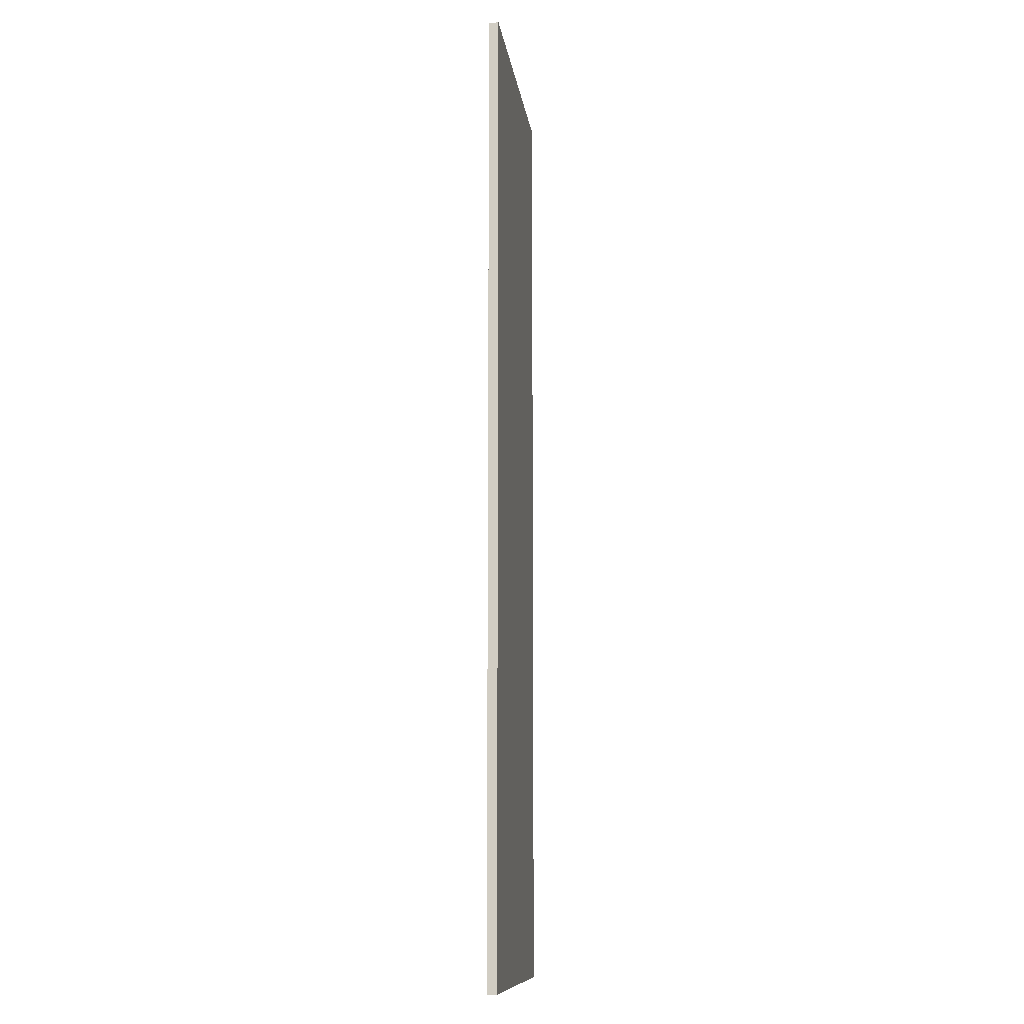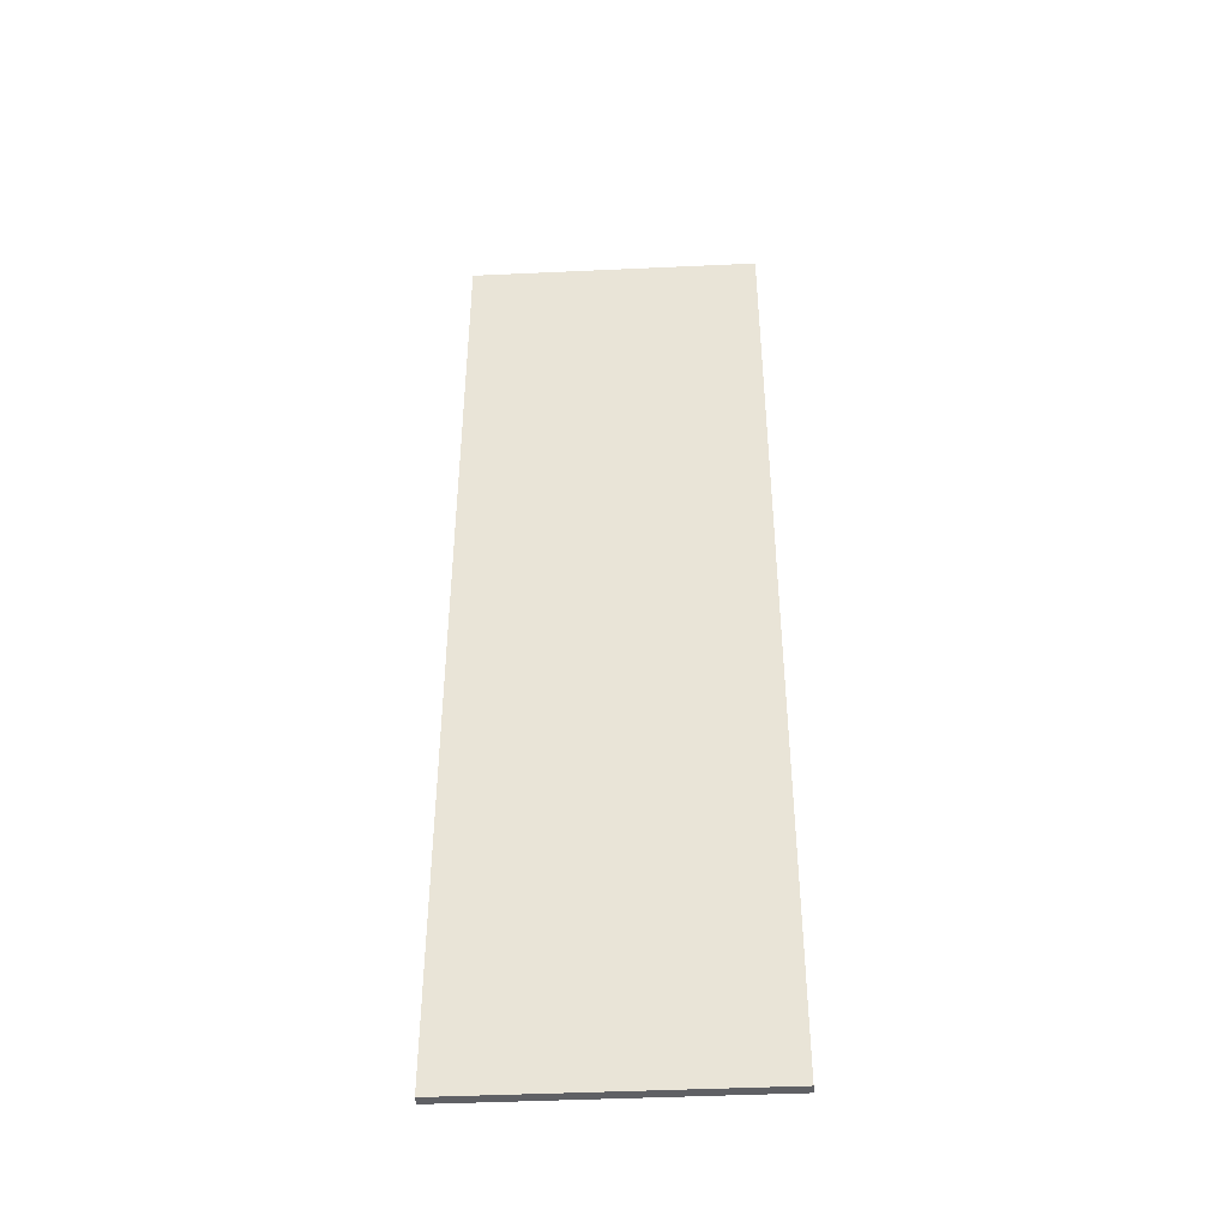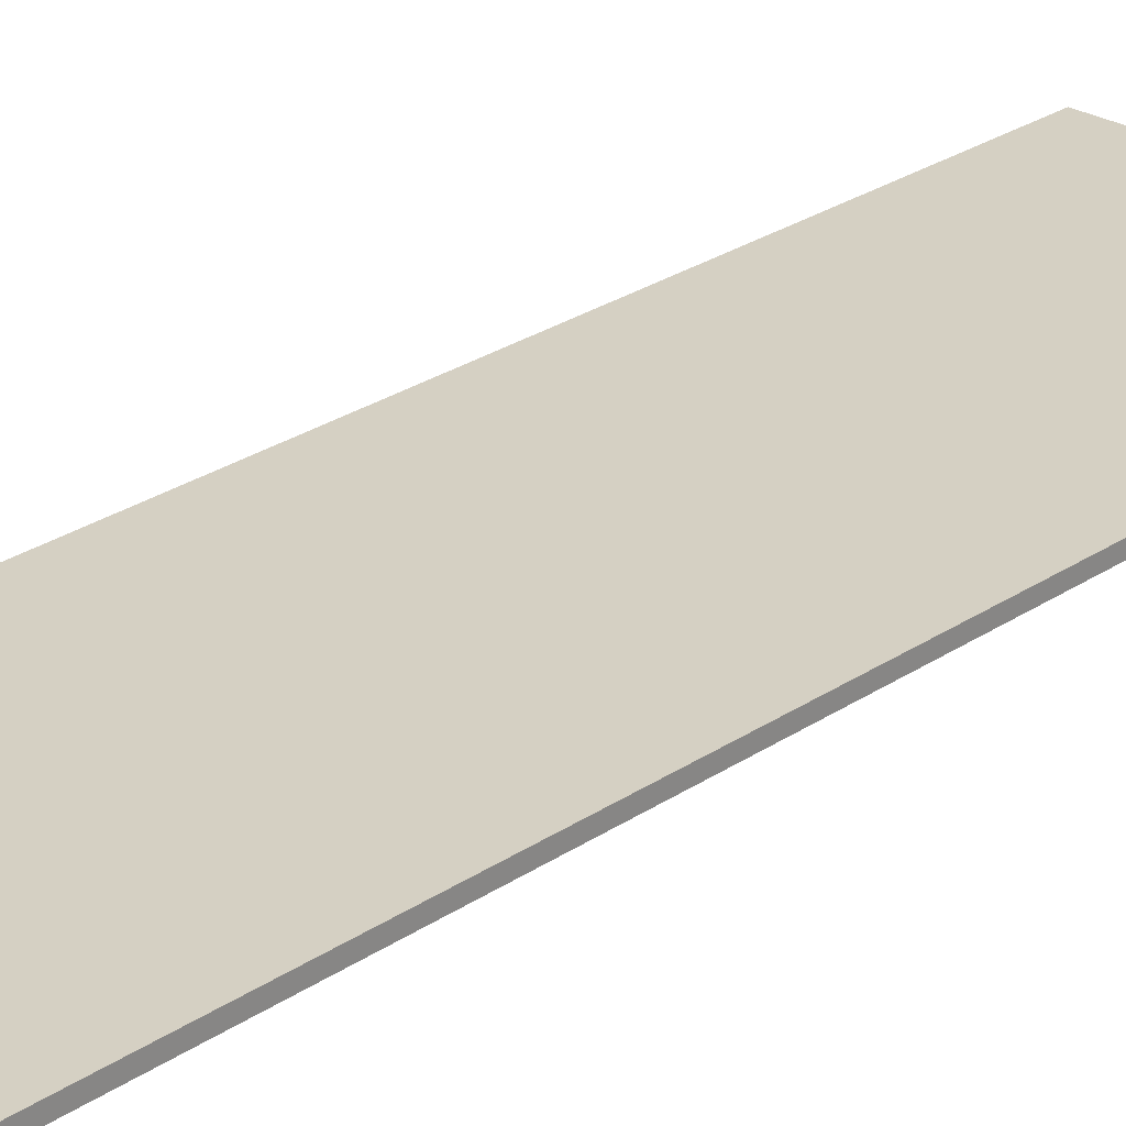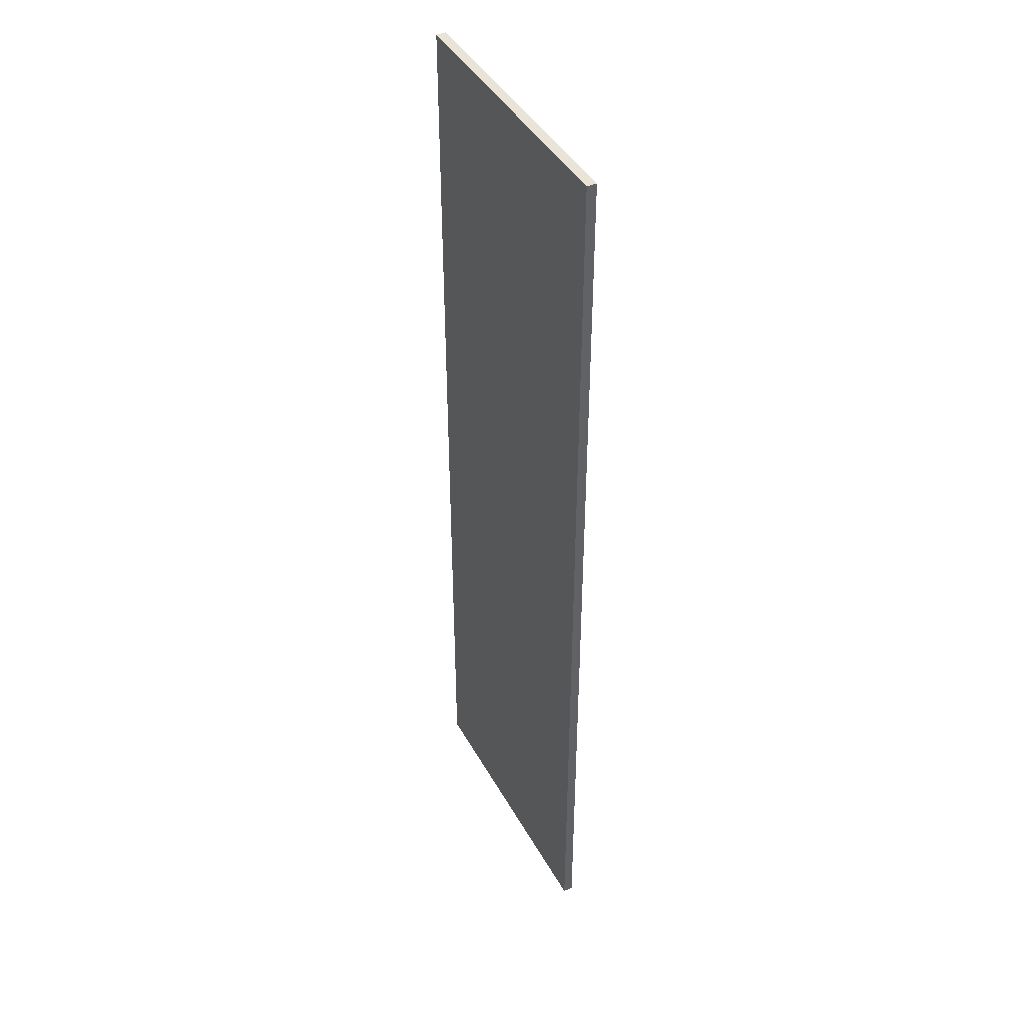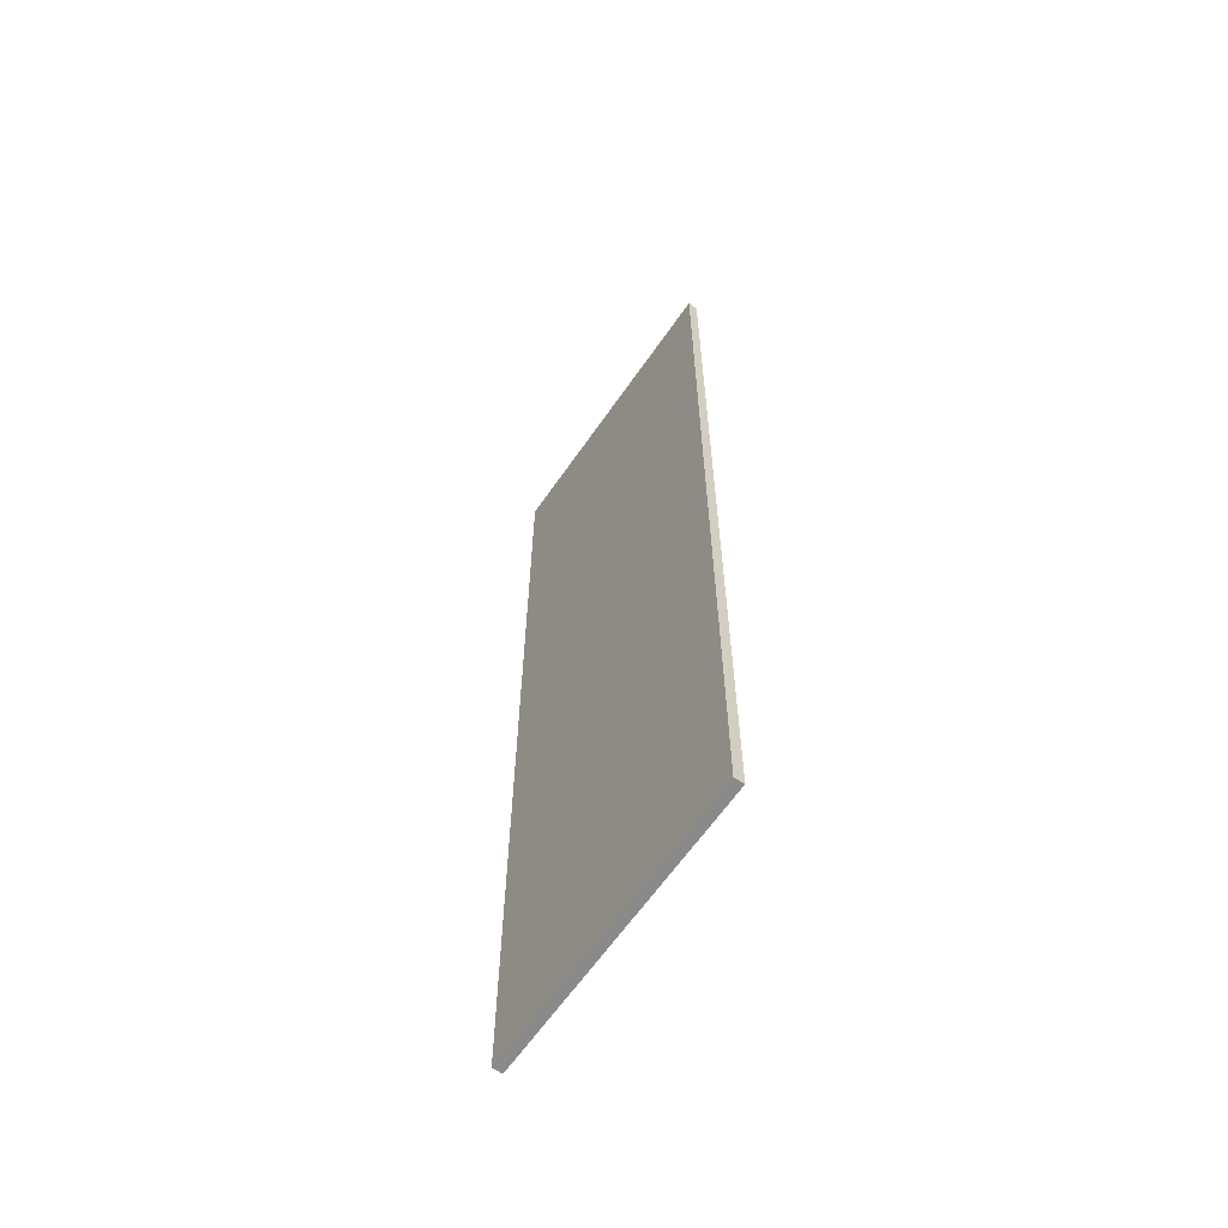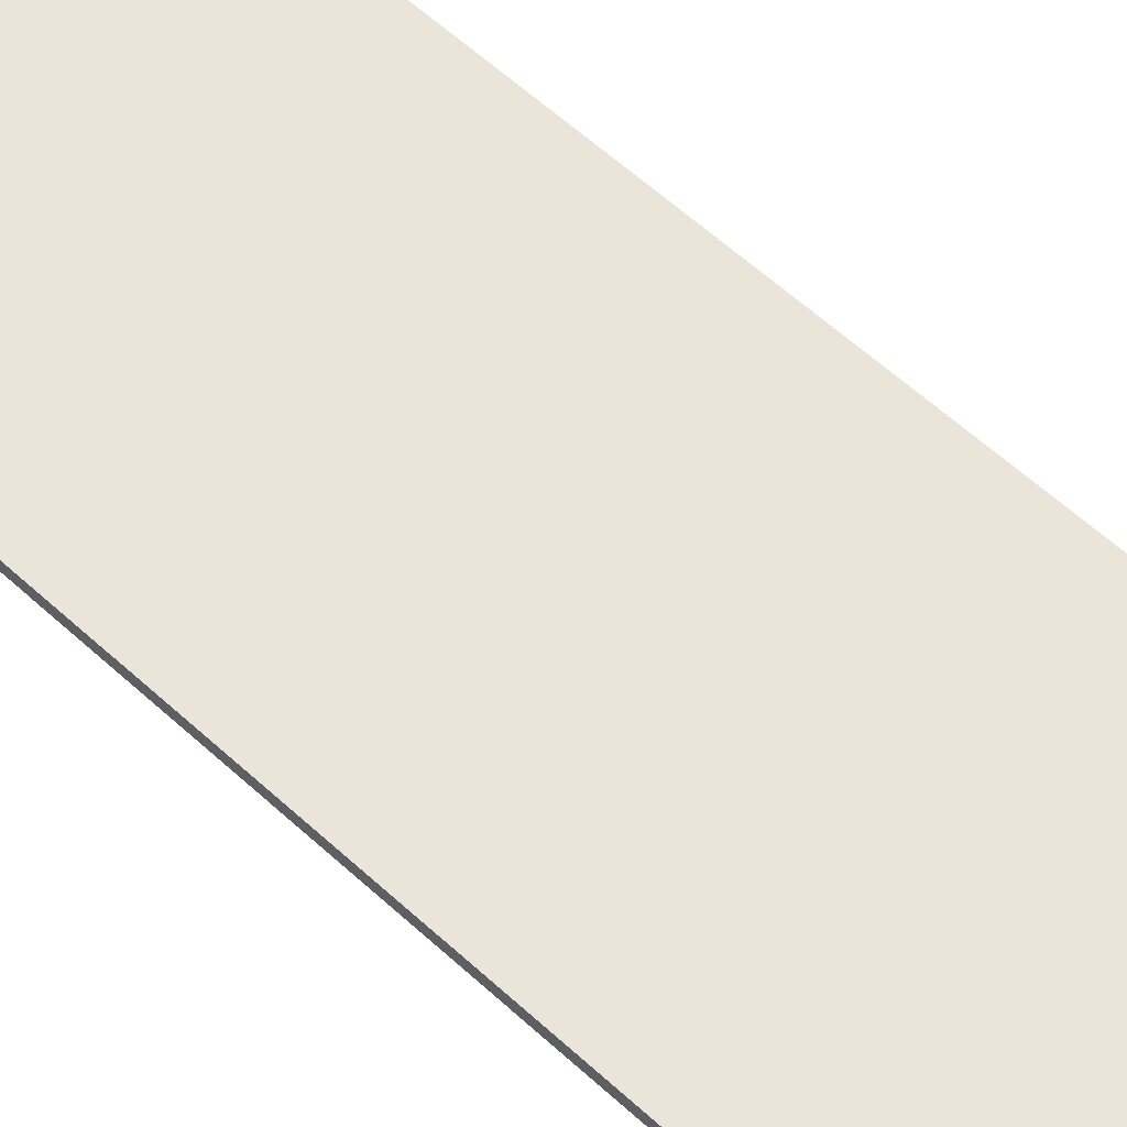
<metadata>
{"format":"obj","ext":"obj","renderer":"f3d","projection":"perspective","resolution":1024,"background":"white","views":[{"elev":-10.9,"azim":97.4,"up":"+Z"},{"elev":-43.6,"azim":3.1,"up":"+Z"},{"elev":26.4,"azim":-136.6,"up":"+Y"},{"elev":42.4,"azim":63.0,"up":"+Z"},{"elev":-63.4,"azim":55.3,"up":"+Z"},{"elev":58.8,"azim":-46.5,"up":"+Y"}]}
</metadata>
<code>
v  -15 30 -685
v  -15 30 -785
v  15 30 -785
v  15 30 -685
v  -15 31 -685
v  15 31 -685
v  15 31 -785
v  -15 31 -785
o Box125
g Box125
f 1 2 3
f 3 4 1
f 5 6 7
f 7 8 5
f 1 4 6
f 6 5 1
f 4 3 7
f 7 6 4
f 3 2 8
f 8 7 3
f 2 1 5
f 5 8 2

</code>
